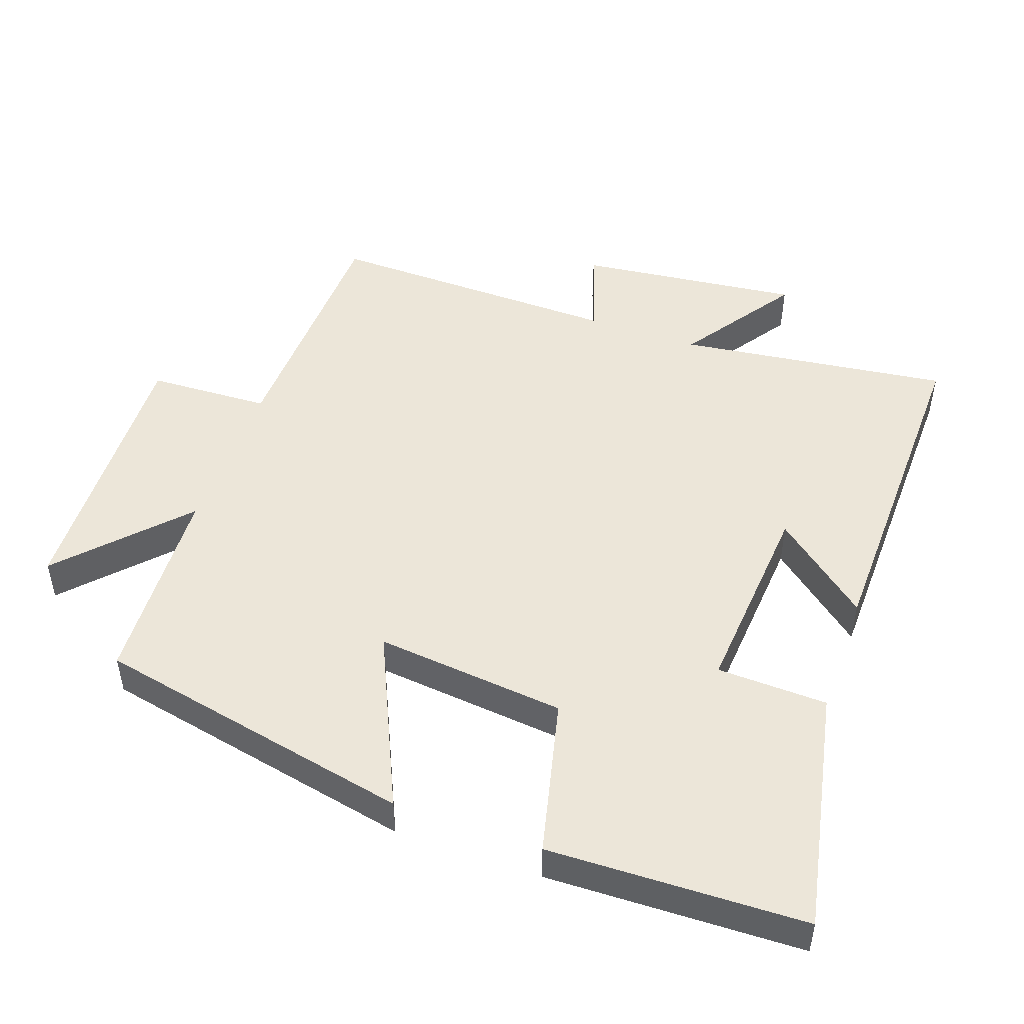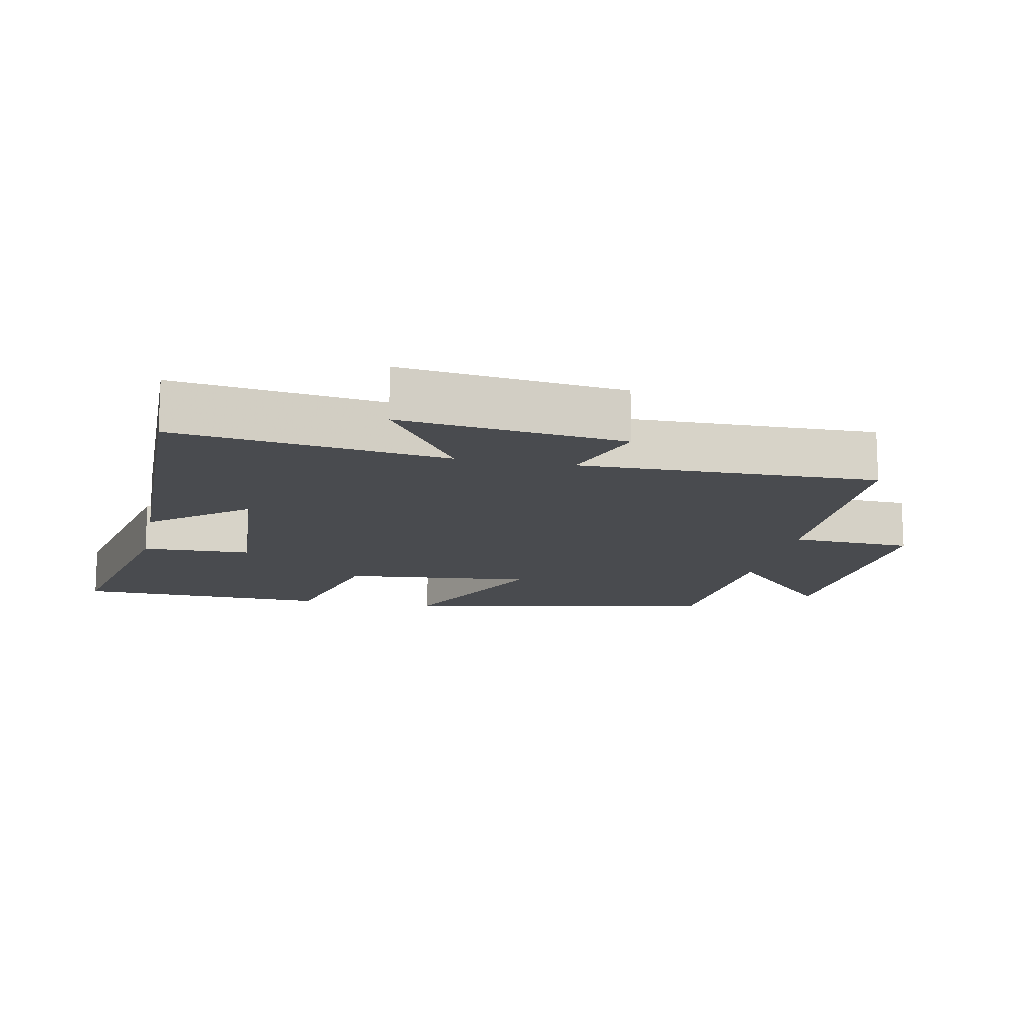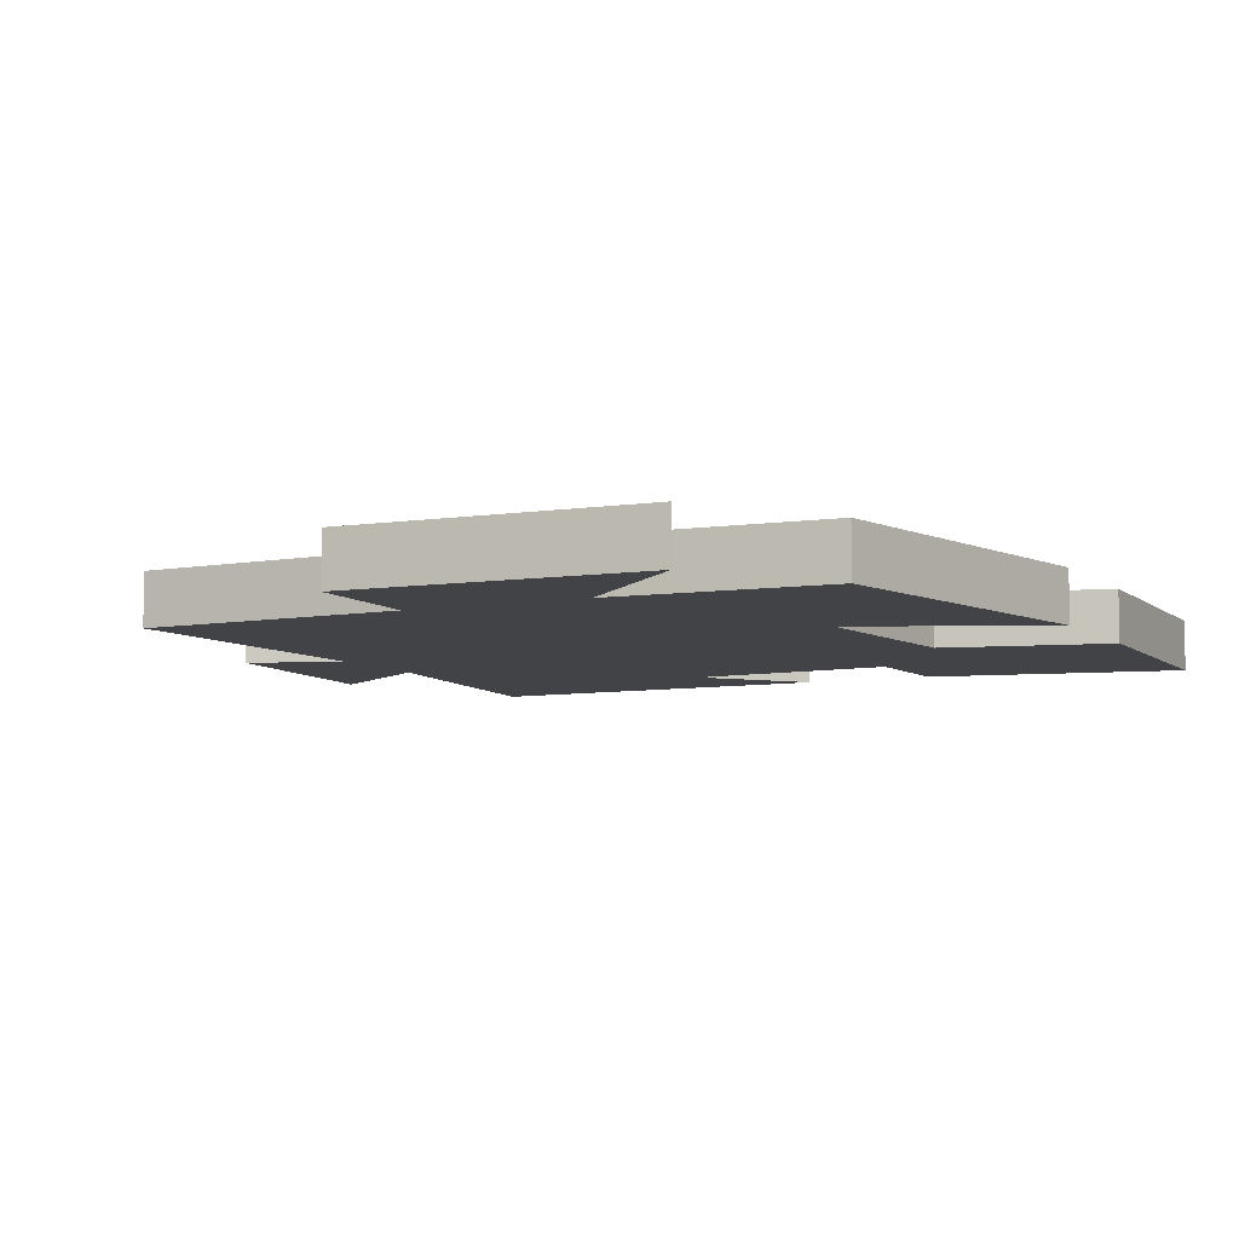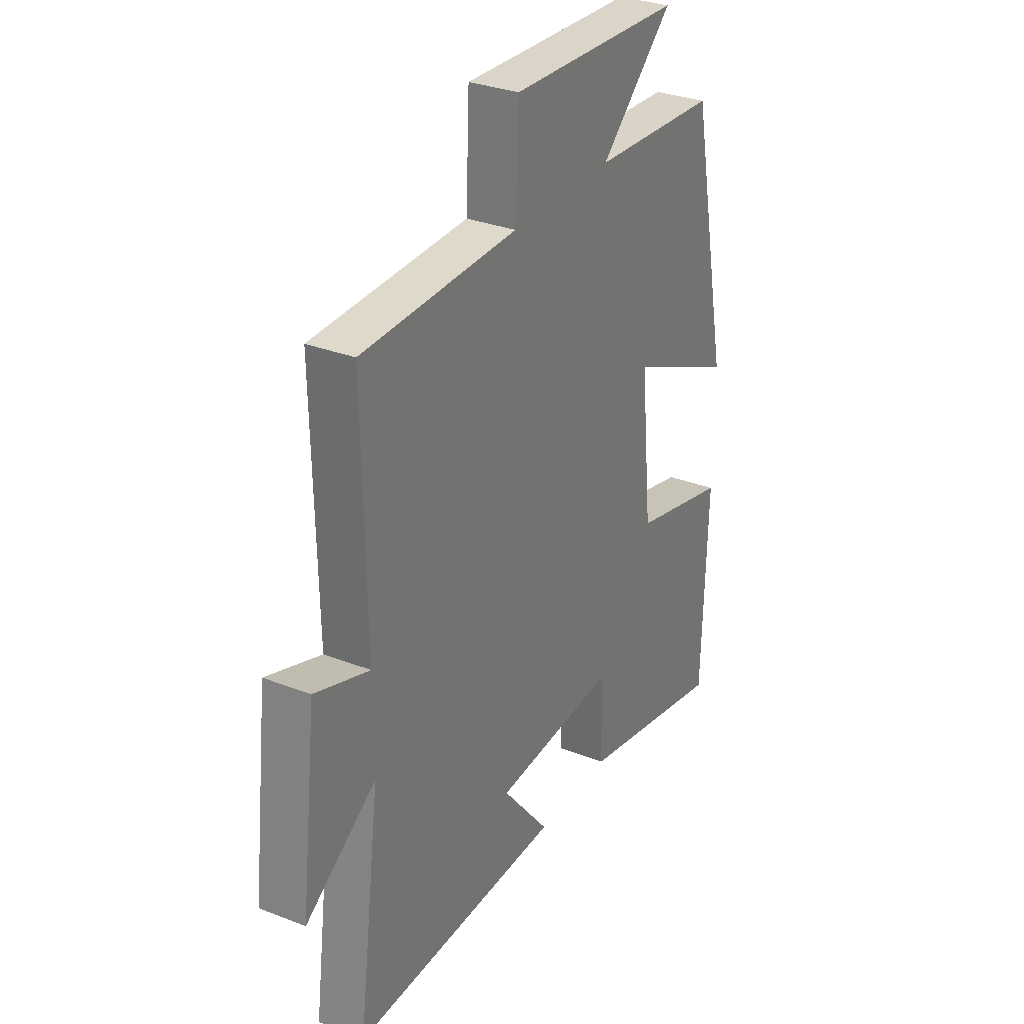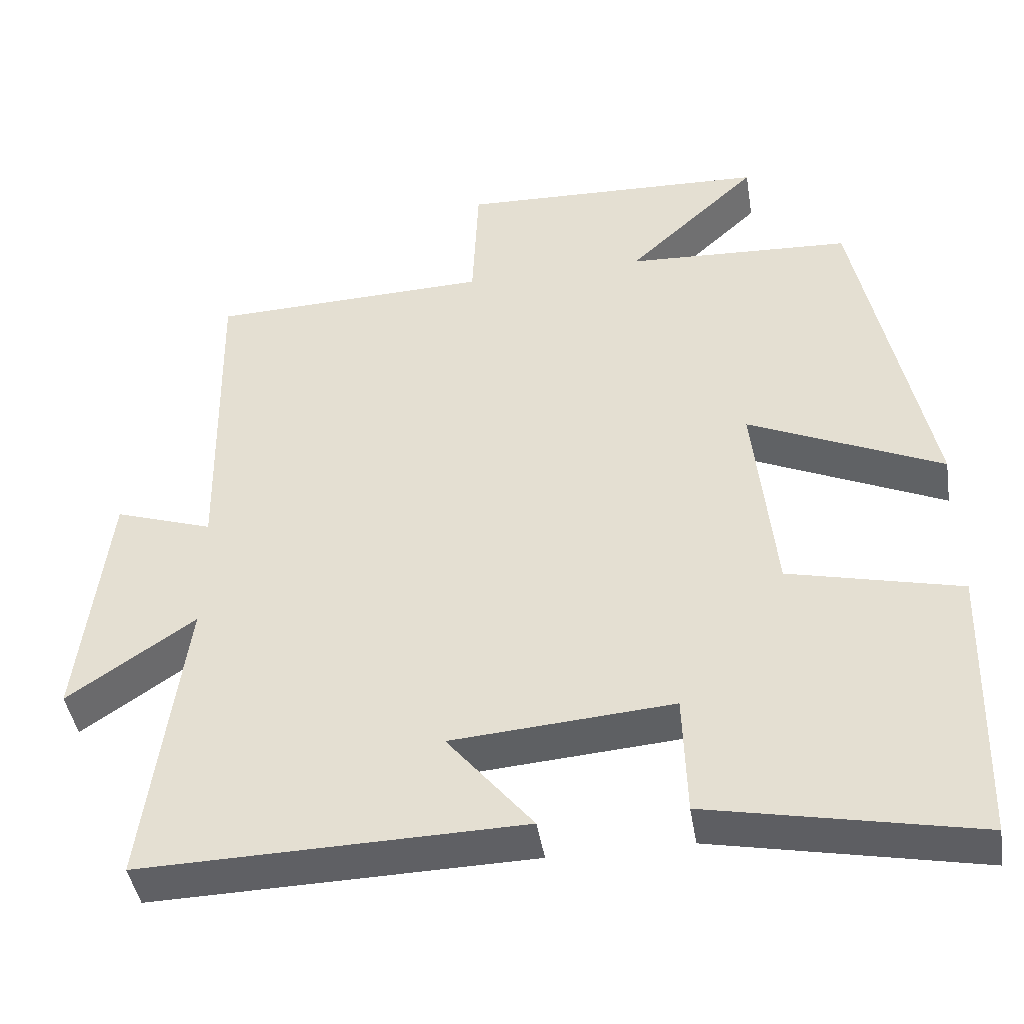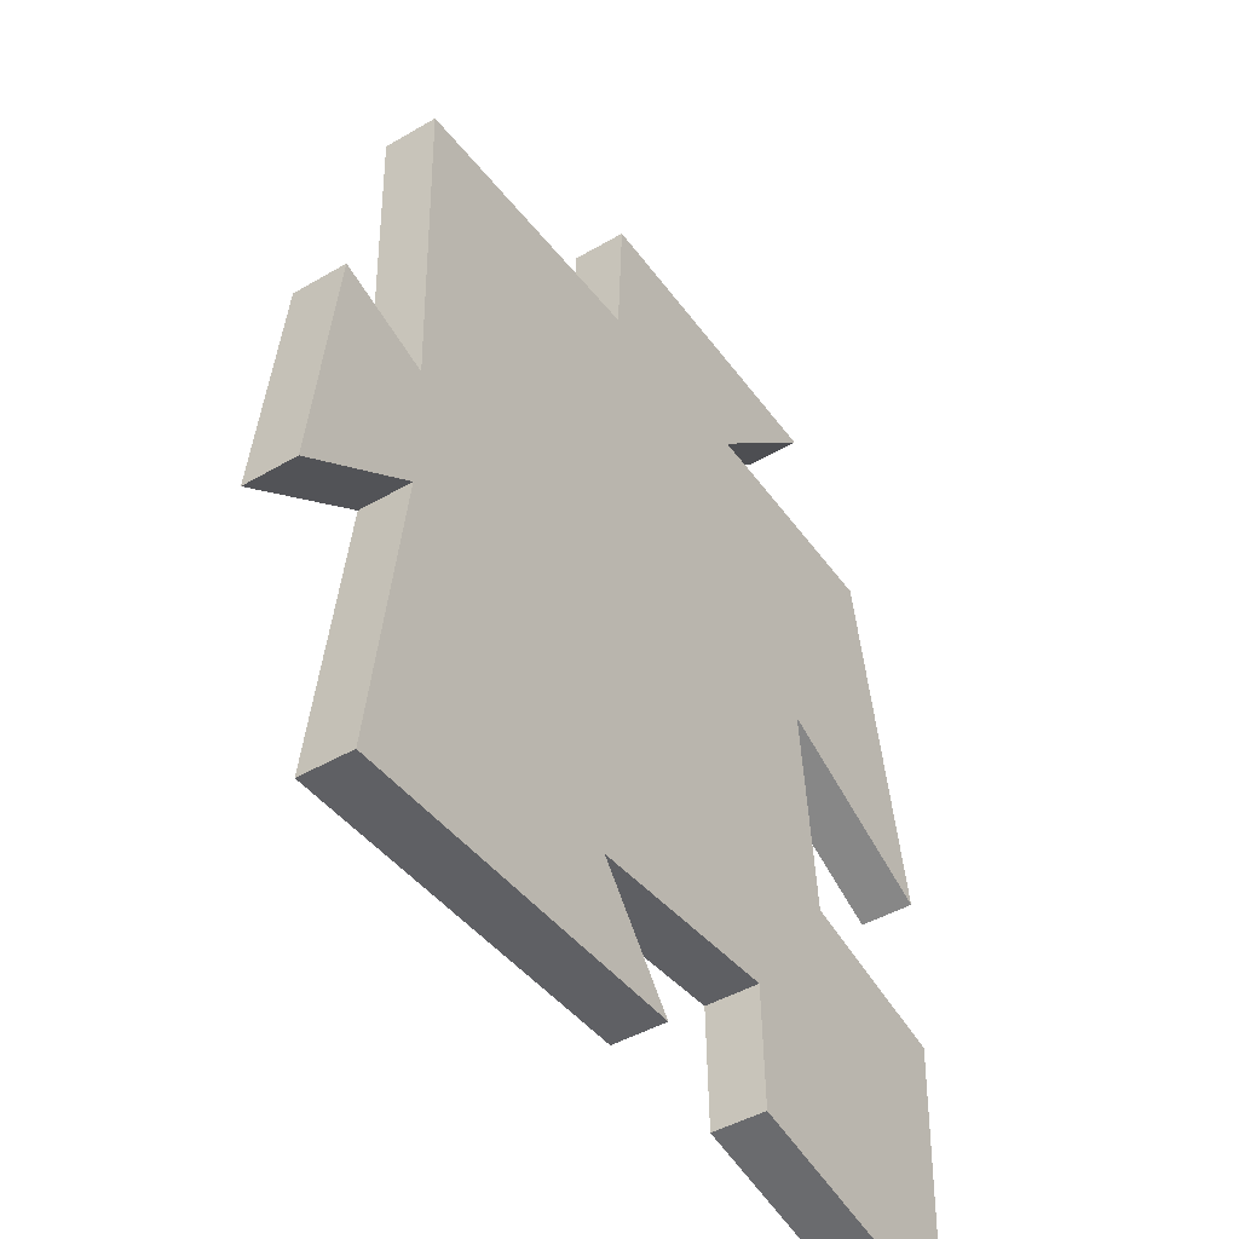
<metadata>
{"format":"obj","ext":"obj","renderer":"f3d","projection":"perspective","resolution":1024,"background":"white","views":[{"elev":48.7,"azim":109.6,"up":"+Y"},{"elev":-13.9,"azim":-101.7,"up":"+Y"},{"elev":-6.9,"azim":26.6,"up":"+Y"},{"elev":31.0,"azim":-60.8,"up":"+Z"},{"elev":-43.8,"azim":9.2,"up":"+Z"},{"elev":-44.6,"azim":-55.7,"up":"+Z"}]}
</metadata>
<code>
v -0.508 0.07 0.489
v -0.138 0.07 0.5
v -0.13 0.07 0.678
v 0.28 0.07 0.662
v 0.106 0.07 0.5
v 0.405 0.07 0.484
v 0.5 0.07 0.017
v 0.244 0.07 0.134
v 0.272 0.07 -0.144
v 0.5 0.07 -0.199
v 0.489 0.07 -0.573
v 0.135 0.07 -0.5
v 0.13 0.07 -0.339
v -0.162 0.07 -0.361
v -0.049 0.07 -0.5
v -0.552 0.07 -0.51
v -0.5 0.07 -0.113
v -0.668 0.07 -0.227
v -0.63 0.07 0.099
v -0.5 0.07 0.055
v -0.508 0 0.489
v -0.138 0 0.5
v -0.13 0 0.678
v 0.28 0 0.662
v 0.106 0 0.5
v 0.405 0 0.484
v 0.5 0 0.017
v 0.244 0 0.134
v 0.272 0 -0.144
v 0.5 0 -0.199
v 0.489 0 -0.573
v 0.135 0 -0.5
v 0.13 0 -0.339
v -0.162 0 -0.361
v -0.049 0 -0.5
v -0.552 0 -0.51
v -0.5 0 -0.113
v -0.668 0 -0.227
v -0.63 0 0.099
v -0.5 0 0.055
f 17 18 19 20
f 14 15 16 17
f 13 14 17 20
f 11 12 13
f 10 11 13
f 9 10 13
f 20 1 2
f 13 20 2
f 9 13 2
f 8 9 2
f 7 8 2
f 6 7 2
f 5 6 2
f 2 3 4 5
f 40 39 38 37
f 37 36 35 34
f 40 37 34 33
f 33 32 31
f 33 31 30
f 33 30 29
f 22 21 40
f 22 40 33
f 22 33 29
f 22 29 28
f 22 28 27
f 22 27 26
f 22 26 25
f 25 24 23 22
f 1 21 22 2
f 2 22 23 3
f 3 23 24 4
f 4 24 25 5
f 5 25 26 6
f 6 26 27 7
f 7 27 28 8
f 8 28 29 9
f 9 29 30 10
f 10 30 31 11
f 11 31 32 12
f 12 32 33 13
f 13 33 34 14
f 14 34 35 15
f 15 35 36 16
f 16 36 37 17
f 17 37 38 18
f 18 38 39 19
f 19 39 40 20
f 20 40 21 1

</code>
